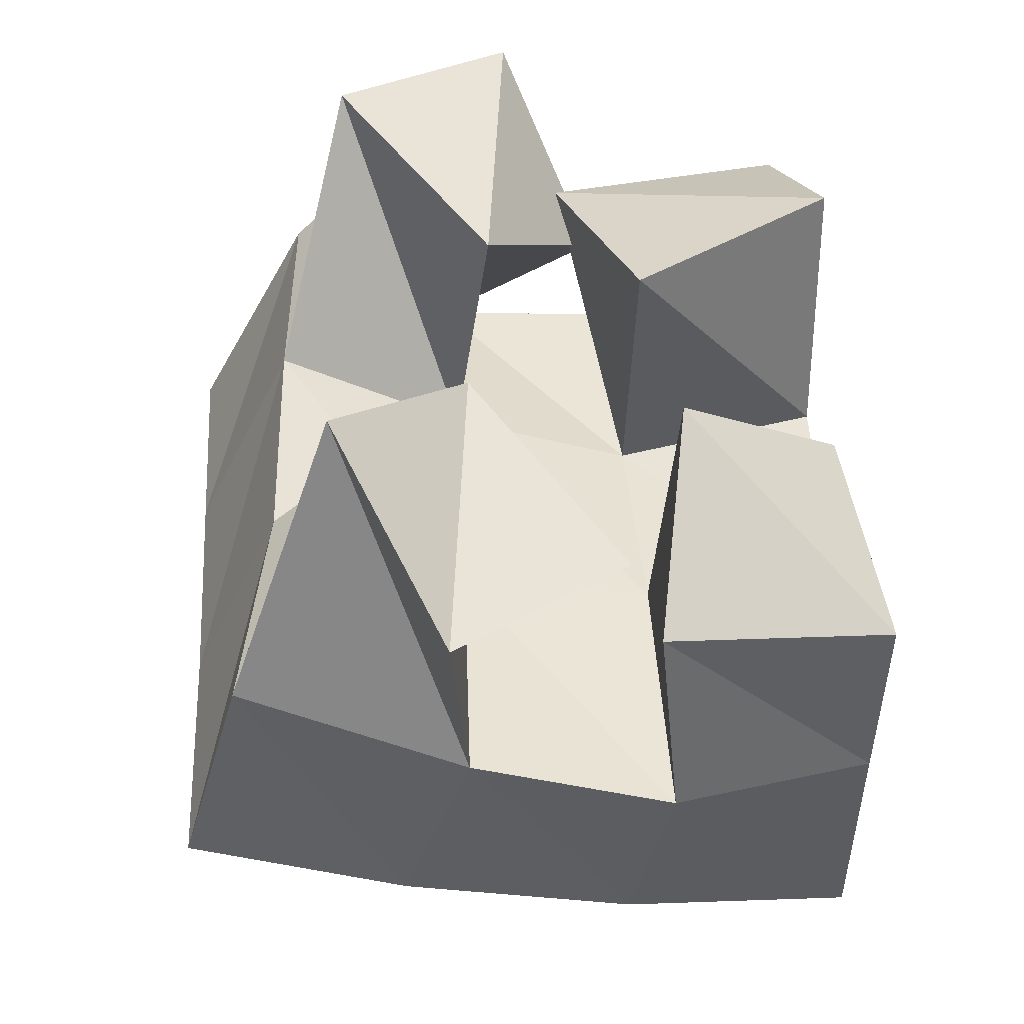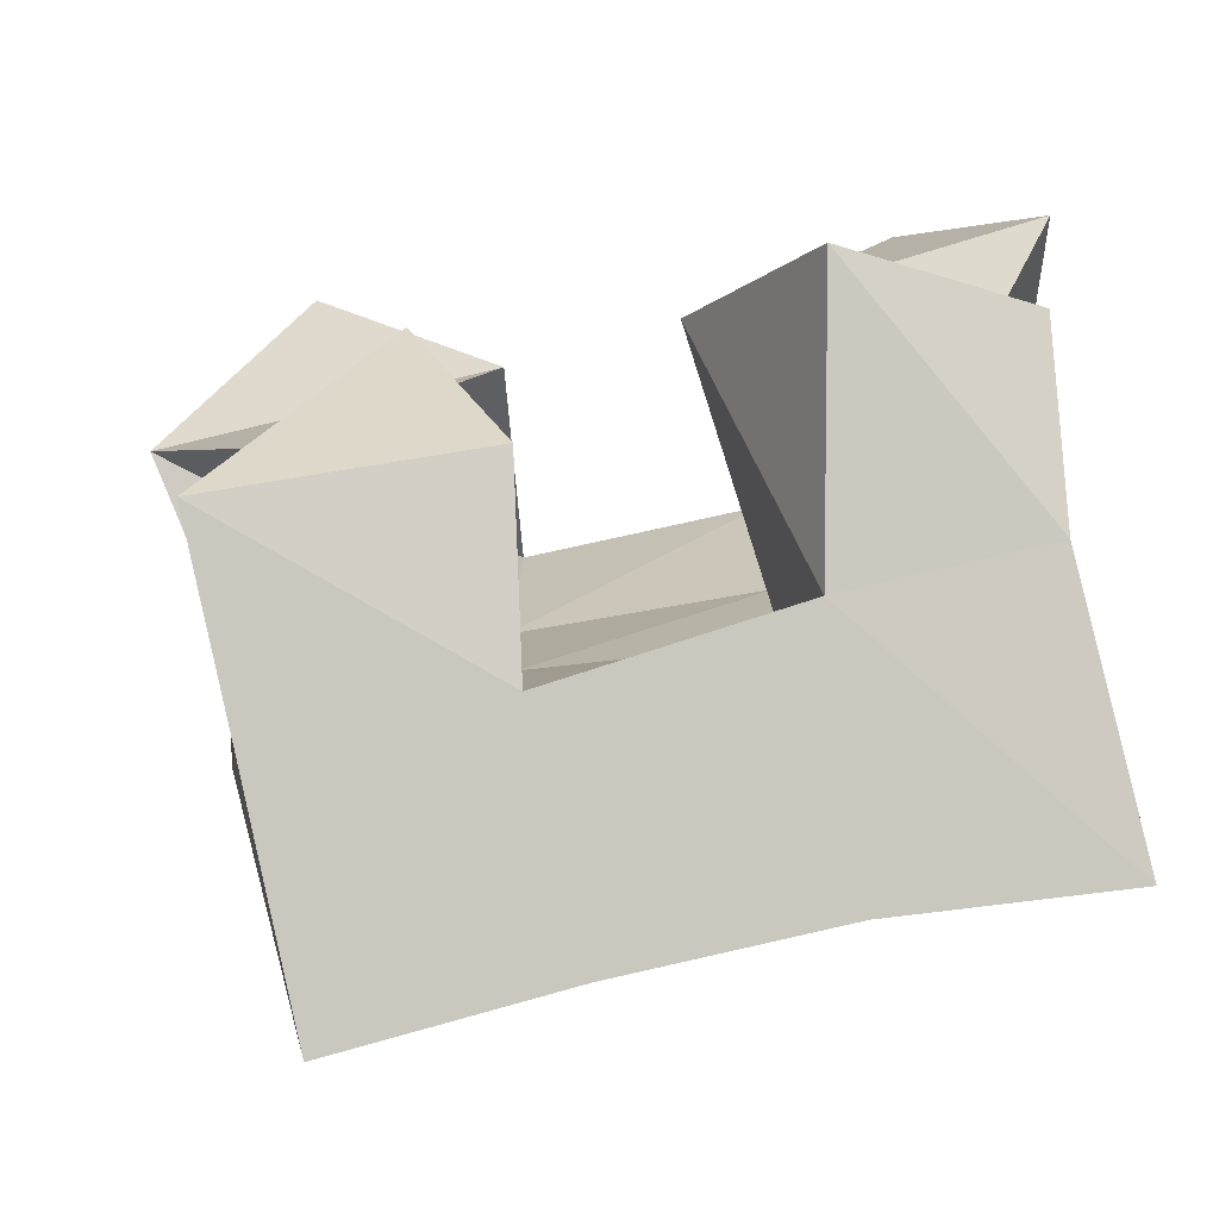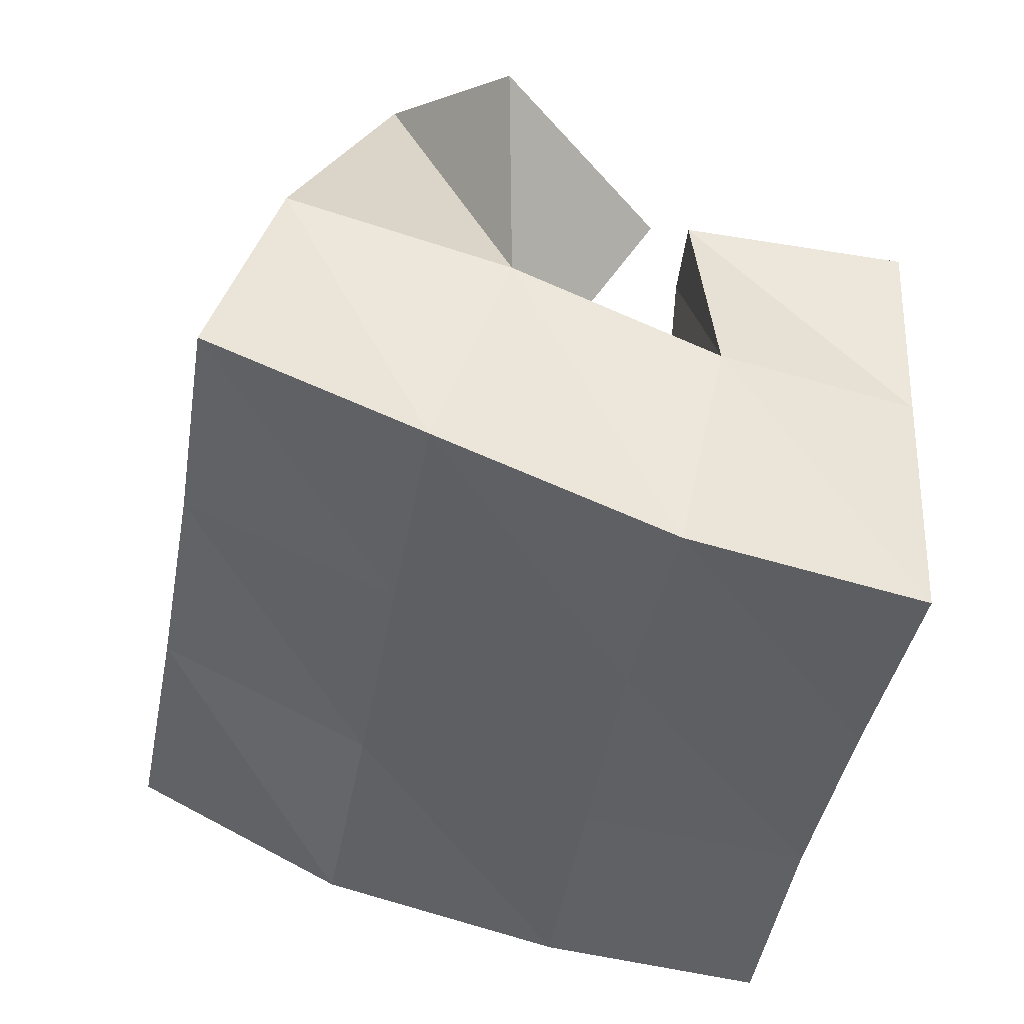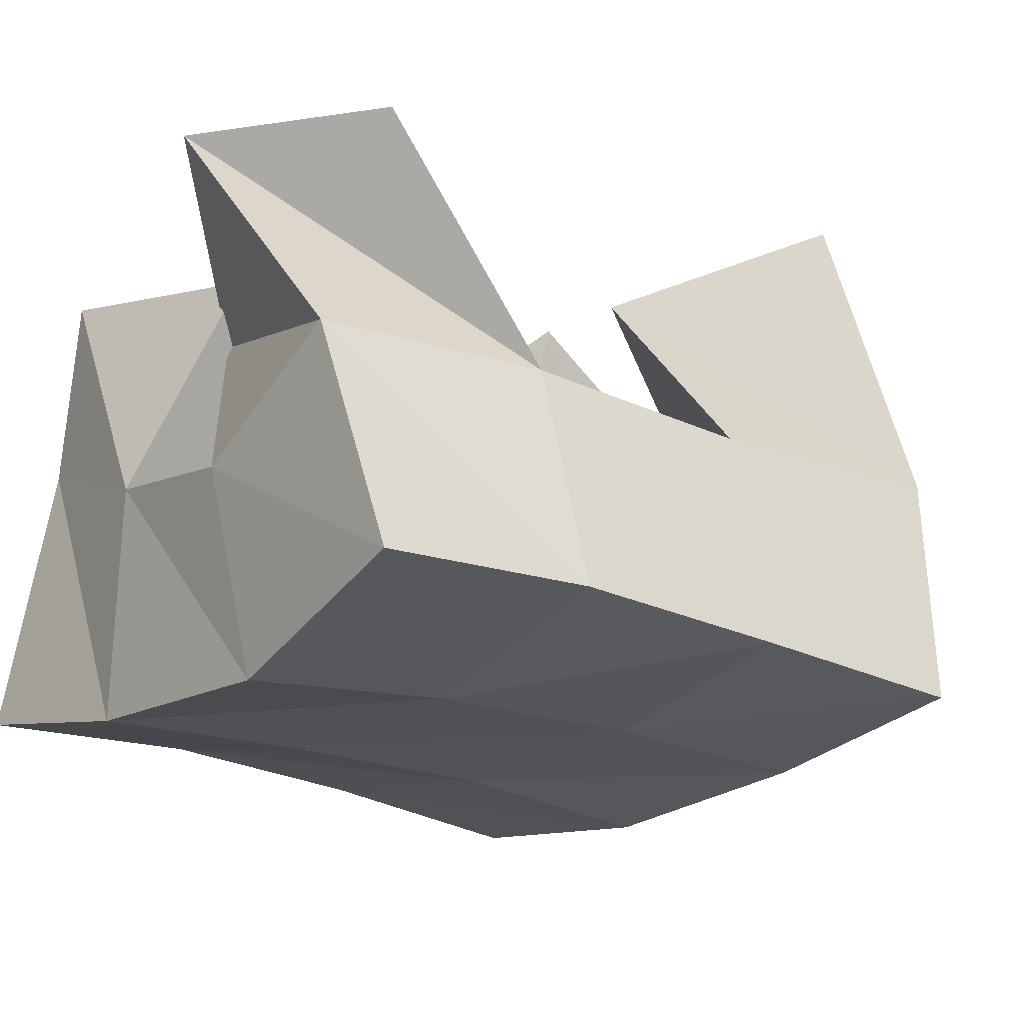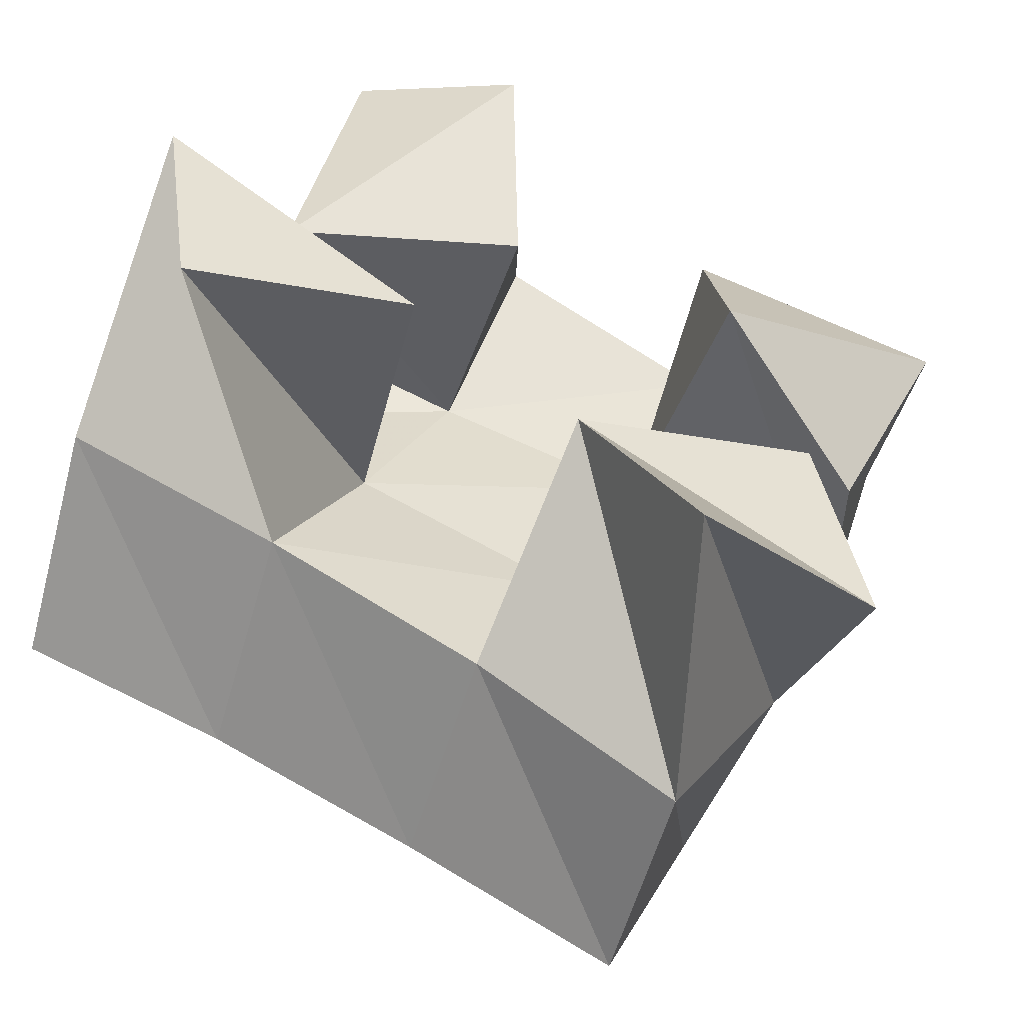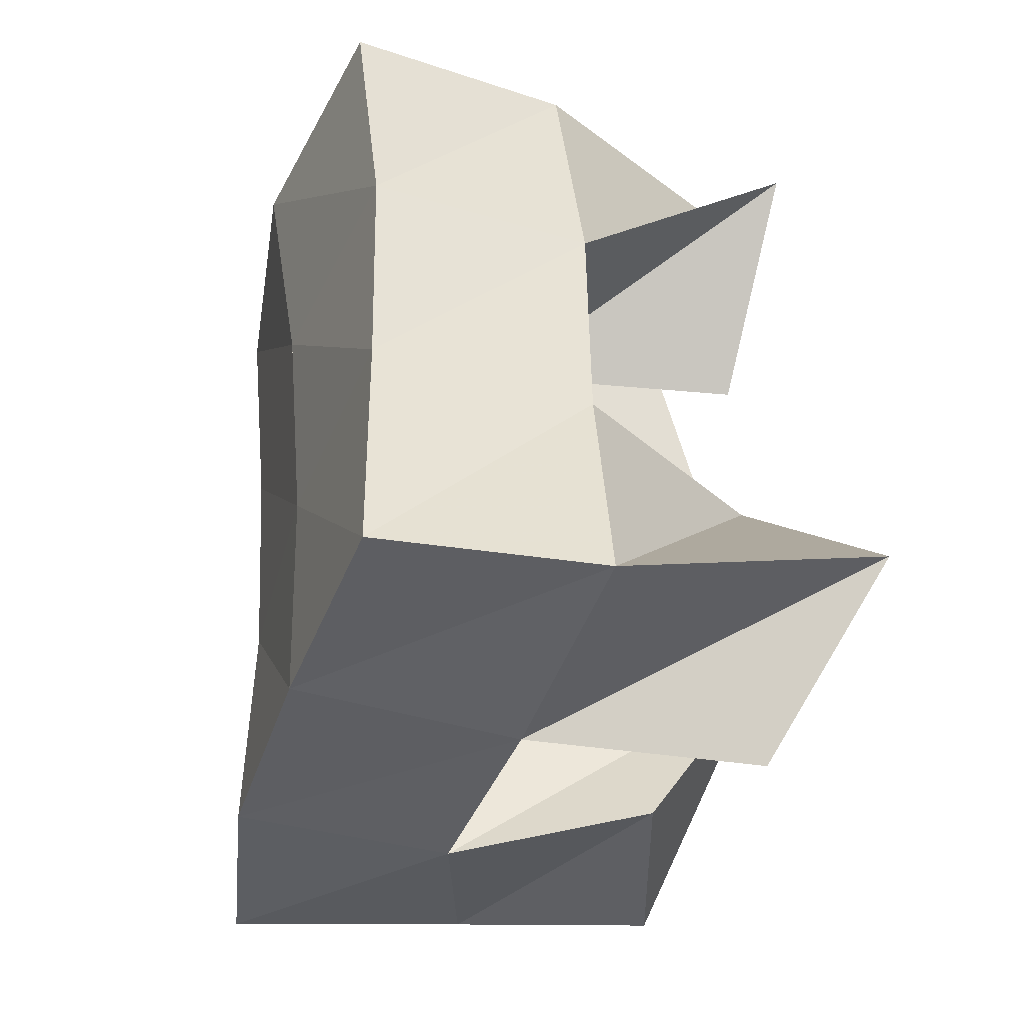
<metadata>
{"format":"obj","ext":"obj","renderer":"f3d","projection":"perspective","resolution":1024,"background":"white","views":[{"elev":34.9,"azim":-93.2,"up":"+Z"},{"elev":-2.2,"azim":1.3,"up":"+Z"},{"elev":-53.7,"azim":-100.1,"up":"+Z"},{"elev":-5.3,"azim":143.4,"up":"+Z"},{"elev":46.5,"azim":-152.5,"up":"+Z"},{"elev":49.2,"azim":-102.7,"up":"+Y"}]}
</metadata>
<code>
v 0.6652 0.2139 0.1313
v 0.6578 0.2358 0.07011
v 0.6346 0.1917 0.09762
v 0.655 0.1875 0.05072
v 0.7062 0.1851 0.1136
v 0.7079 0.2282 0.0782
v 0.6649 0.1538 0.09472
v 0.7067 0.1863 0.0606
v 0.7412 0.1452 0.1175
v 0.7599 0.1458 0.05812
v 0.7658 0.1 0.124
v 0.7651 0.1 0.06447
v 0.792 0.1605 0.1136
v 0.8125 0.1472 0.06732
v 0.8039 0.107 0.1137
v 0.8065 0.1015 0.07395
v 0.7853 0.2108 0.1436
v 0.7583 0.2265 0.08895
v 0.7489 0.1787 0.1232
v 0.76 0.1859 0.06958
v 0.8128 0.172 0.1412
v 0.8103 0.2237 0.09461
v 0.7903 0.1526 0.1001
v 0.8138 0.1874 0.06867
v 0.6564 0.1478 0.0813
v 0.659 0.1431 0.03506
v 0.6562 0.1 0.08129
v 0.6663 0.1 0.03798
v 0.691 0.141 0.1155
v 0.7108 0.1444 0.05263
v 0.7127 0.1041 0.09065
v 0.7146 0.1 0.04847
v 0.665 0.2489 0.02196
v 0.6681 0.2016 0.005004
v 0.7145 0.2481 0.03291
v 0.7167 0.2016 0.01461
v 0.7632 0.2484 0.04288
v 0.7657 0.2018 0.02147
v 0.8121 0.2492 0.04822
v 0.8136 0.2026 0.02467
v 0.674 0.1505 -0.009187
v 0.7211 0.1512 0.002715
v 0.7689 0.1503 0.0106
v 0.8173 0.1494 0.0168
v 0.678 0.1 -0.0135
v 0.7263 0.1 -9.5e-05
v 0.7724 0.1 0.01038
v 0.8202 0.1 0.0161
f 1 2 4
f 3 1 4
f 2 6 8
f 4 2 8
f 6 5 7
f 8 6 7
f 5 1 3
f 7 5 3
f 8 7 3
f 4 8 3
f 2 1 5
f 6 2 5
f 9 10 12
f 11 9 12
f 10 14 16
f 12 10 16
f 14 13 15
f 16 14 15
f 13 9 11
f 15 13 11
f 16 15 11
f 12 16 11
f 10 9 13
f 14 10 13
f 17 18 20
f 19 17 20
f 18 22 24
f 20 18 24
f 22 21 23
f 24 22 23
f 21 17 19
f 23 21 19
f 24 23 19
f 20 24 19
f 18 17 21
f 22 18 21
f 25 26 28
f 27 25 28
f 26 30 32
f 28 26 32
f 30 29 31
f 32 30 31
f 29 25 27
f 31 29 27
f 32 31 27
f 28 32 27
f 26 25 29
f 30 26 29
f 2 33 34
f 4 2 34
f 33 35 36
f 34 33 36
f 35 6 8
f 36 35 8
f 6 2 4
f 8 6 4
f 36 8 4
f 34 36 4
f 33 2 6
f 35 33 6
f 6 35 36
f 8 6 36
f 35 37 38
f 36 35 38
f 37 18 20
f 38 37 20
f 18 6 8
f 20 18 8
f 38 20 8
f 36 38 8
f 35 6 18
f 37 35 18
f 18 37 38
f 20 18 38
f 37 39 40
f 38 37 40
f 39 22 24
f 40 39 24
f 22 18 20
f 24 22 20
f 40 24 20
f 38 40 20
f 37 18 22
f 39 37 22
f 4 34 41
f 26 4 41
f 34 36 42
f 41 34 42
f 36 8 30
f 42 36 30
f 8 4 26
f 30 8 26
f 42 30 26
f 41 42 26
f 34 4 8
f 36 34 8
f 8 36 42
f 30 8 42
f 36 38 43
f 42 36 43
f 38 20 10
f 43 38 10
f 20 8 30
f 10 20 30
f 43 10 30
f 42 43 30
f 36 8 20
f 38 36 20
f 20 38 43
f 10 20 43
f 38 40 44
f 43 38 44
f 40 24 14
f 44 40 14
f 24 20 10
f 14 24 10
f 44 14 10
f 43 44 10
f 38 20 24
f 40 38 24
f 26 41 45
f 28 26 45
f 41 42 46
f 45 41 46
f 42 30 32
f 46 42 32
f 30 26 28
f 32 30 28
f 46 32 28
f 45 46 28
f 41 26 30
f 42 41 30
f 30 42 46
f 32 30 46
f 42 43 47
f 46 42 47
f 43 10 12
f 47 43 12
f 10 30 32
f 12 10 32
f 47 12 32
f 46 47 32
f 42 30 10
f 43 42 10
f 10 43 47
f 12 10 47
f 43 44 48
f 47 43 48
f 44 14 16
f 48 44 16
f 14 10 12
f 16 14 12
f 48 16 12
f 47 48 12
f 43 10 14
f 44 43 14

</code>
